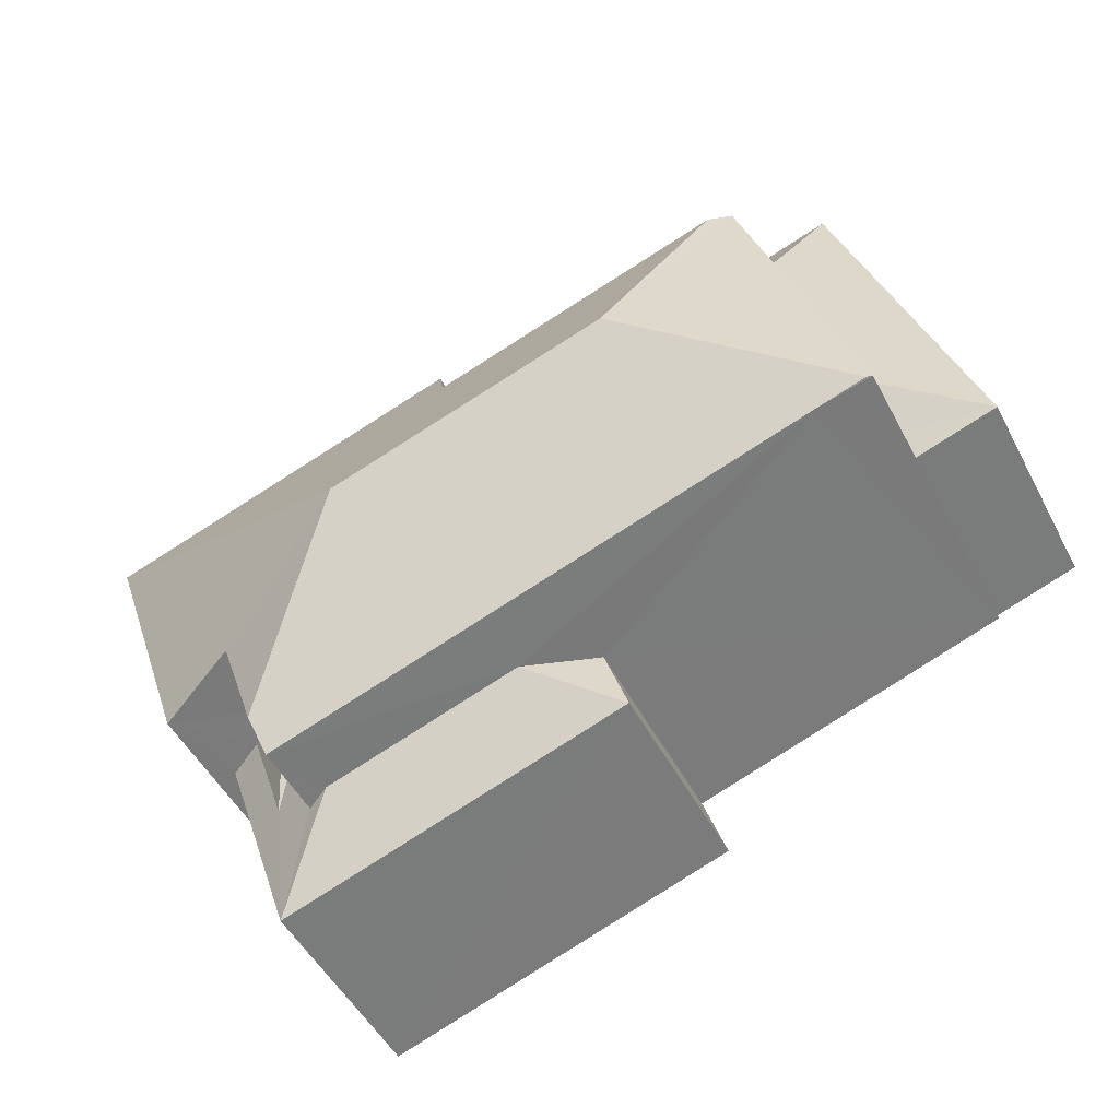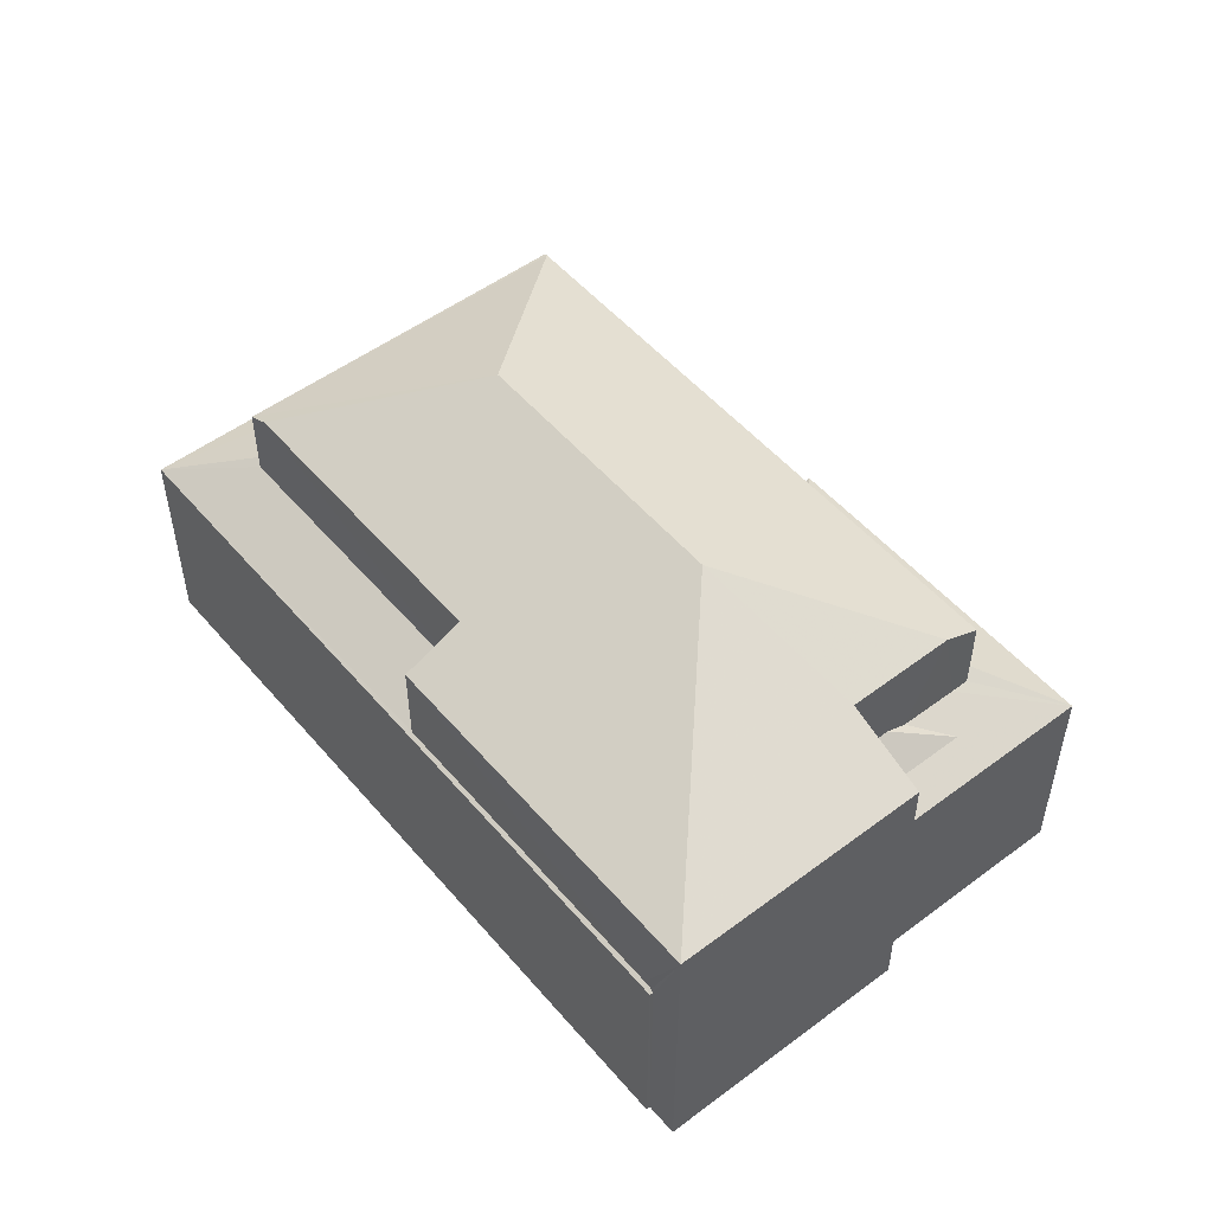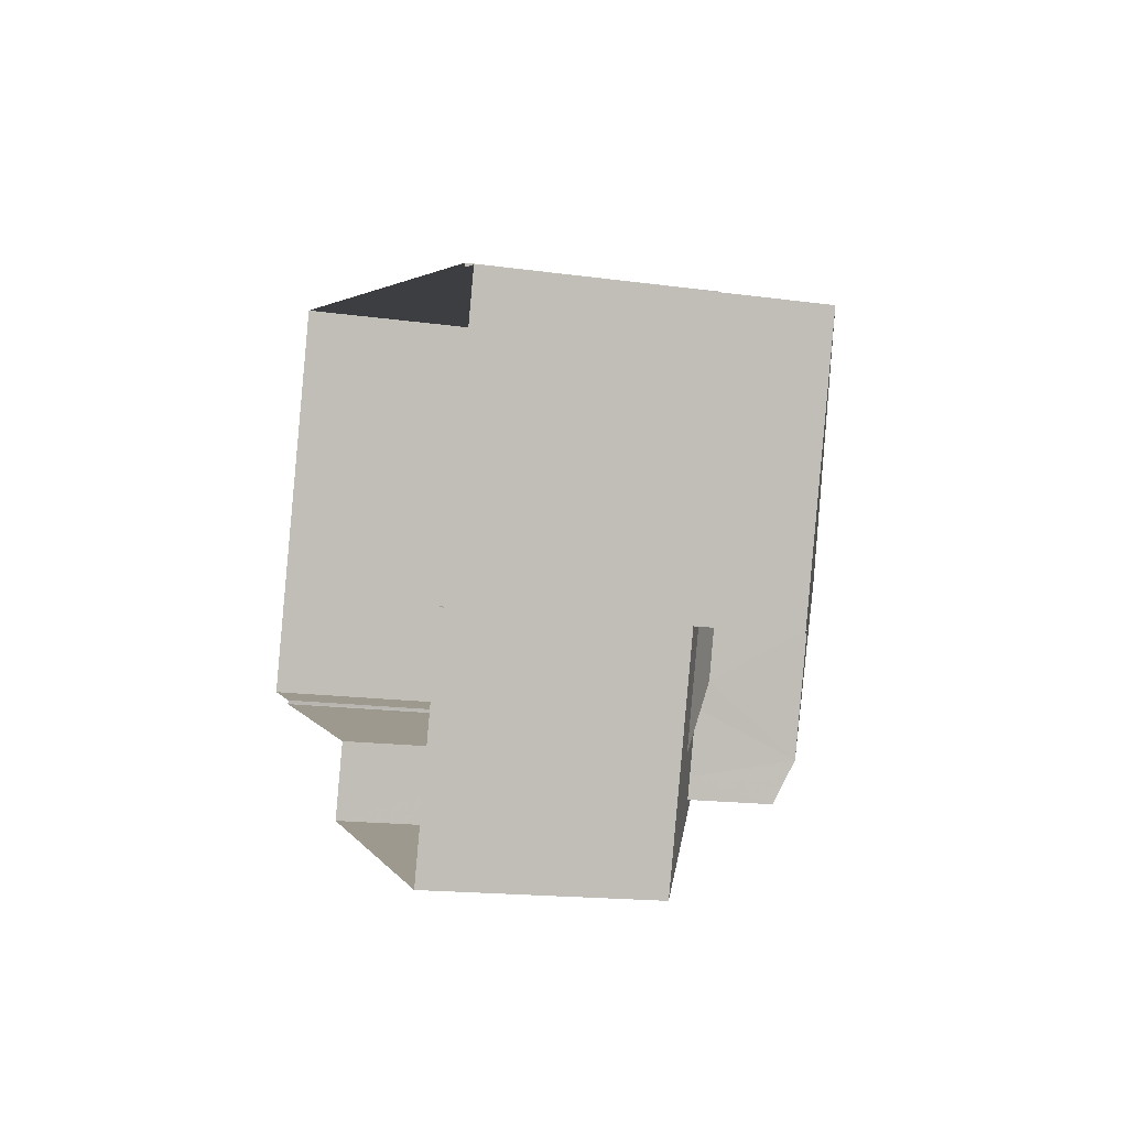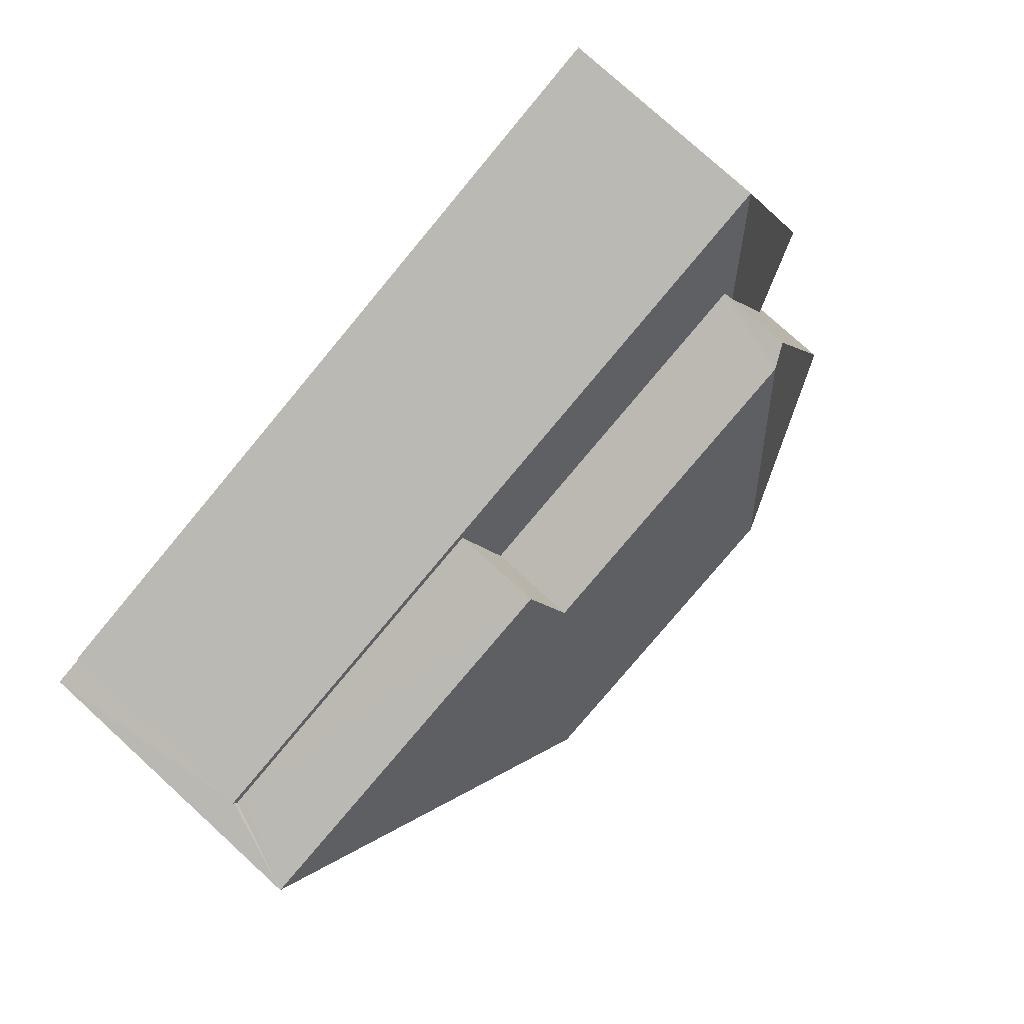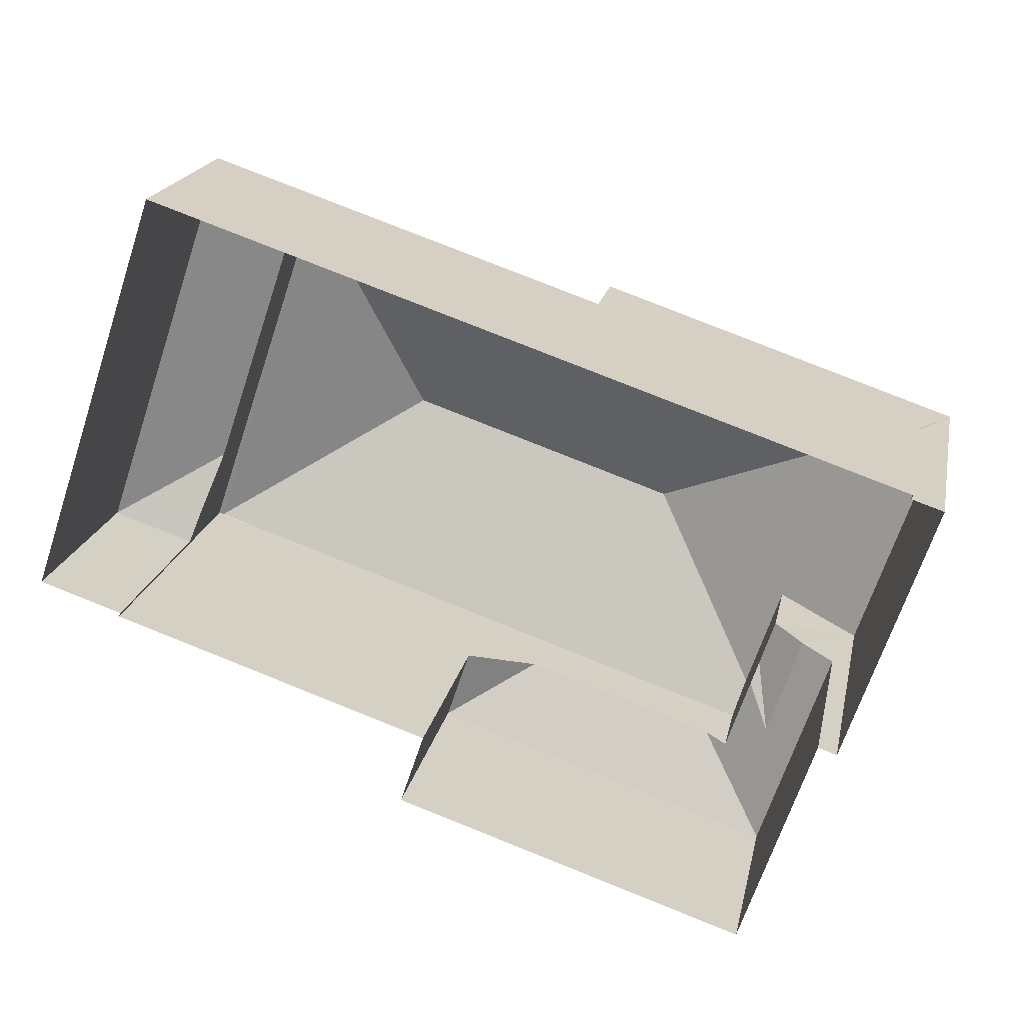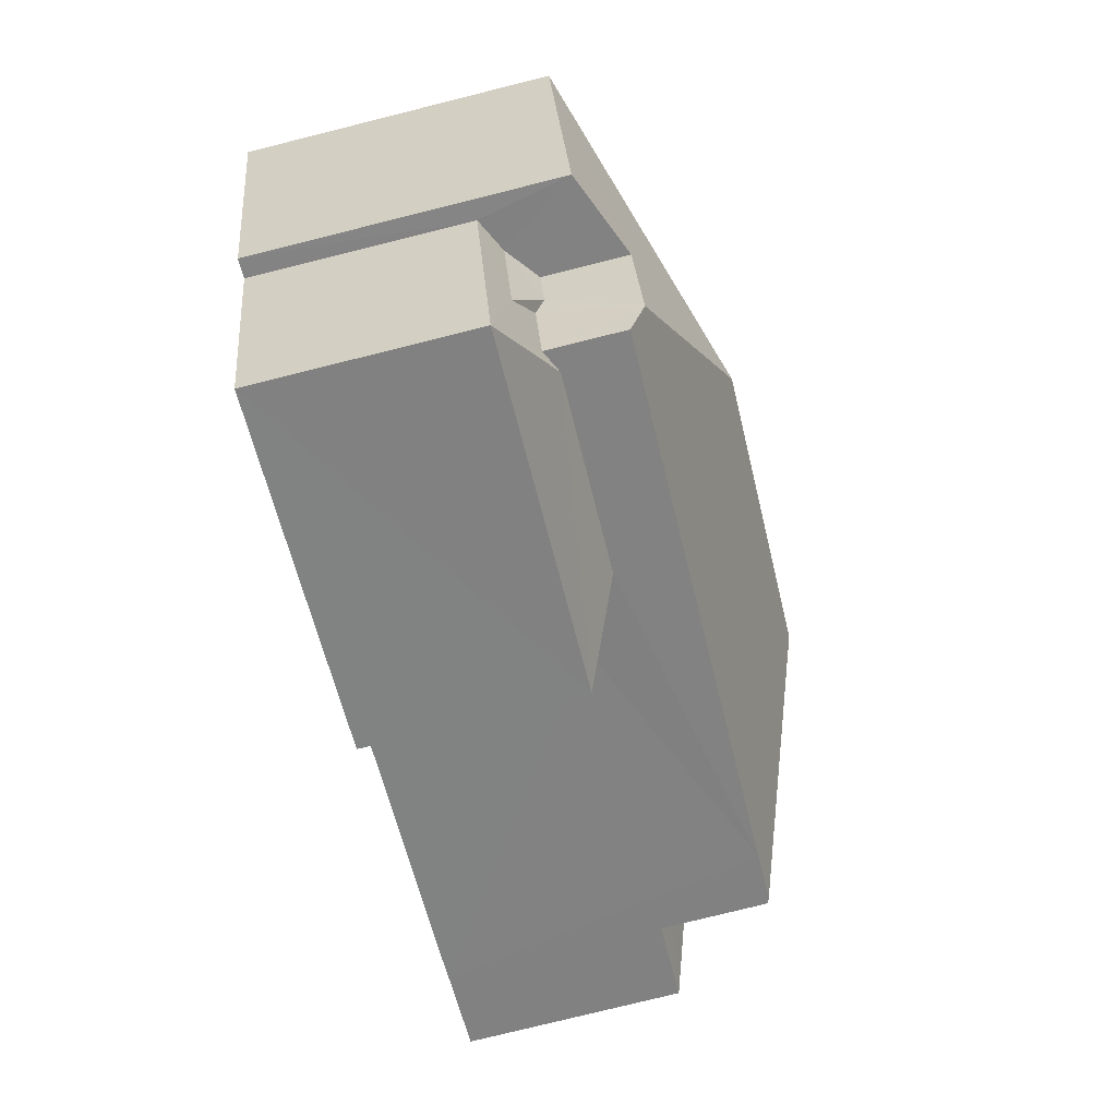
<metadata>
{"format":"obj","ext":"obj","renderer":"f3d","projection":"perspective","resolution":1024,"background":"white","views":[{"elev":-49.6,"azim":26.8,"up":"+Y"},{"elev":51.6,"azim":-110.4,"up":"+Z"},{"elev":-16.4,"azim":-106.0,"up":"+Y"},{"elev":78.1,"azim":-47.6,"up":"+Y"},{"elev":19.6,"azim":-168.6,"up":"+Y"},{"elev":-78.4,"azim":-76.0,"up":"+Y"}]}
</metadata>
<code>
v -8.935e+04 -1.003e+05 1.988
v -8.937e+04 -1.003e+05 1.99
v -8.937e+04 -1.003e+05 1.99
v -8.935e+04 -1.003e+05 1.989
v -8.935e+04 -1.003e+05 1.989
v -8.936e+04 -1.003e+05 1.991
v -8.937e+04 -1.003e+05 1.991
v -8.936e+04 -1.003e+05 1.991
v -8.936e+04 -1.003e+05 1.992
v -8.936e+04 -1.003e+05 1.99
v -8.936e+04 -1.003e+05 1.991
v -8.935e+04 -1.003e+05 1.989
v -8.936e+04 -1.003e+05 8.614
v -8.937e+04 -1.003e+05 7.933
v -8.936e+04 -1.003e+05 7.934
v -8.936e+04 -1.003e+05 8.614
v -8.936e+04 -1.003e+05 9.888
v -8.936e+04 -1.003e+05 6.164
v -8.936e+04 -1.003e+05 6.992
v -8.936e+04 -1.003e+05 6.782
v -8.936e+04 -1.003e+05 6.781
v -8.935e+04 -1.003e+05 6.161
v -8.935e+04 -1.003e+05 6.949
v -8.935e+04 -1.003e+05 6.949
v -8.935e+04 -1.003e+05 6.162
v -8.935e+04 -1.003e+05 8.454
v -8.936e+04 -1.003e+05 9.887
v -8.935e+04 -1.003e+05 8.231
v -8.935e+04 -1.003e+05 8.281
v -8.935e+04 -1.003e+05 8.232
v -8.937e+04 -1.003e+05 6.202
v -8.937e+04 -1.003e+05 6.163
v -8.937e+04 -1.003e+05 6.163
v -8.935e+04 -1.003e+05 6.416
v -8.935e+04 -1.003e+05 6.162
v -8.936e+04 -1.003e+05 6.163
v -8.936e+04 -1.003e+05 6.991
v -8.936e+04 -1.003e+05 8.455
v -8.936e+04 -1.003e+05 7.932
v -8.936e+04 -1.003e+05 6.163
v -8.936e+04 -1.003e+05 8.283
v -8.935e+04 -1.003e+05 8.282
v -8.936e+04 -1.003e+05 6.479
v -8.936e+04 -1.003e+05 6.971
v -8.936e+04 -1.003e+05 6.971
v -8.936e+04 -1.003e+05 6.479
v -8.936e+04 -1.003e+05 6.781
v -8.936e+04 -1.003e+05 6.201
v -8.936e+04 -1.003e+05 6.809
v -8.935e+04 -1.003e+05 6.808
v -8.937e+04 -1.003e+05 6.202
v -8.936e+04 -1.003e+05 6.164
f 1 2 3
f 1 4 5
f 6 7 2
f 7 6 8
f 9 10 11
f 6 10 9
f 10 5 12
f 10 2 1
f 10 1 5
f 6 2 10
f 13 14 15
f 16 17 13
f 13 17 14
f 18 19 20
f 21 18 20
f 22 23 24
f 25 22 24
f 26 27 28
f 27 29 28
f 29 30 28
f 31 32 33
f 34 35 25
f 19 36 37
f 19 18 36
f 26 38 27
f 38 14 27
f 39 14 38
f 14 17 27
f 40 37 36
f 17 16 41
f 42 17 41
f 24 34 25
f 43 44 45
f 43 46 44
f 46 47 44
f 48 49 50
f 51 48 32
f 32 48 22
f 50 23 22
f 48 50 22
f 43 52 46
f 52 18 46
f 46 21 47
f 46 18 21
f 27 42 29
f 27 17 42
f 31 51 32
f 52 9 18
f 52 6 9
f 49 39 38
f 49 48 39
f 36 18 9
f 11 36 9
f 7 33 2
f 51 39 48
f 14 33 7
f 51 14 39
f 31 14 51
f 31 33 14
f 2 32 3
f 2 33 32
f 40 36 11
f 10 40 11
f 35 4 25
f 35 5 4
f 47 21 16
f 21 20 41
f 44 47 16
f 13 45 44
f 13 44 16
f 16 21 41
f 19 41 20
f 30 29 42
f 41 37 42
f 12 40 10
f 30 42 12
f 37 41 19
f 42 37 40
f 12 42 40
f 28 50 26
f 26 49 38
f 26 50 49
f 1 25 4
f 1 22 25
f 8 15 14
f 7 8 14
f 43 45 15
f 6 52 8
f 45 13 15
f 52 43 15
f 8 52 15
f 50 28 23
f 5 35 12
f 23 28 24
f 12 35 30
f 24 28 30
f 34 24 30
f 35 34 30
f 32 1 3
f 32 22 1

</code>
